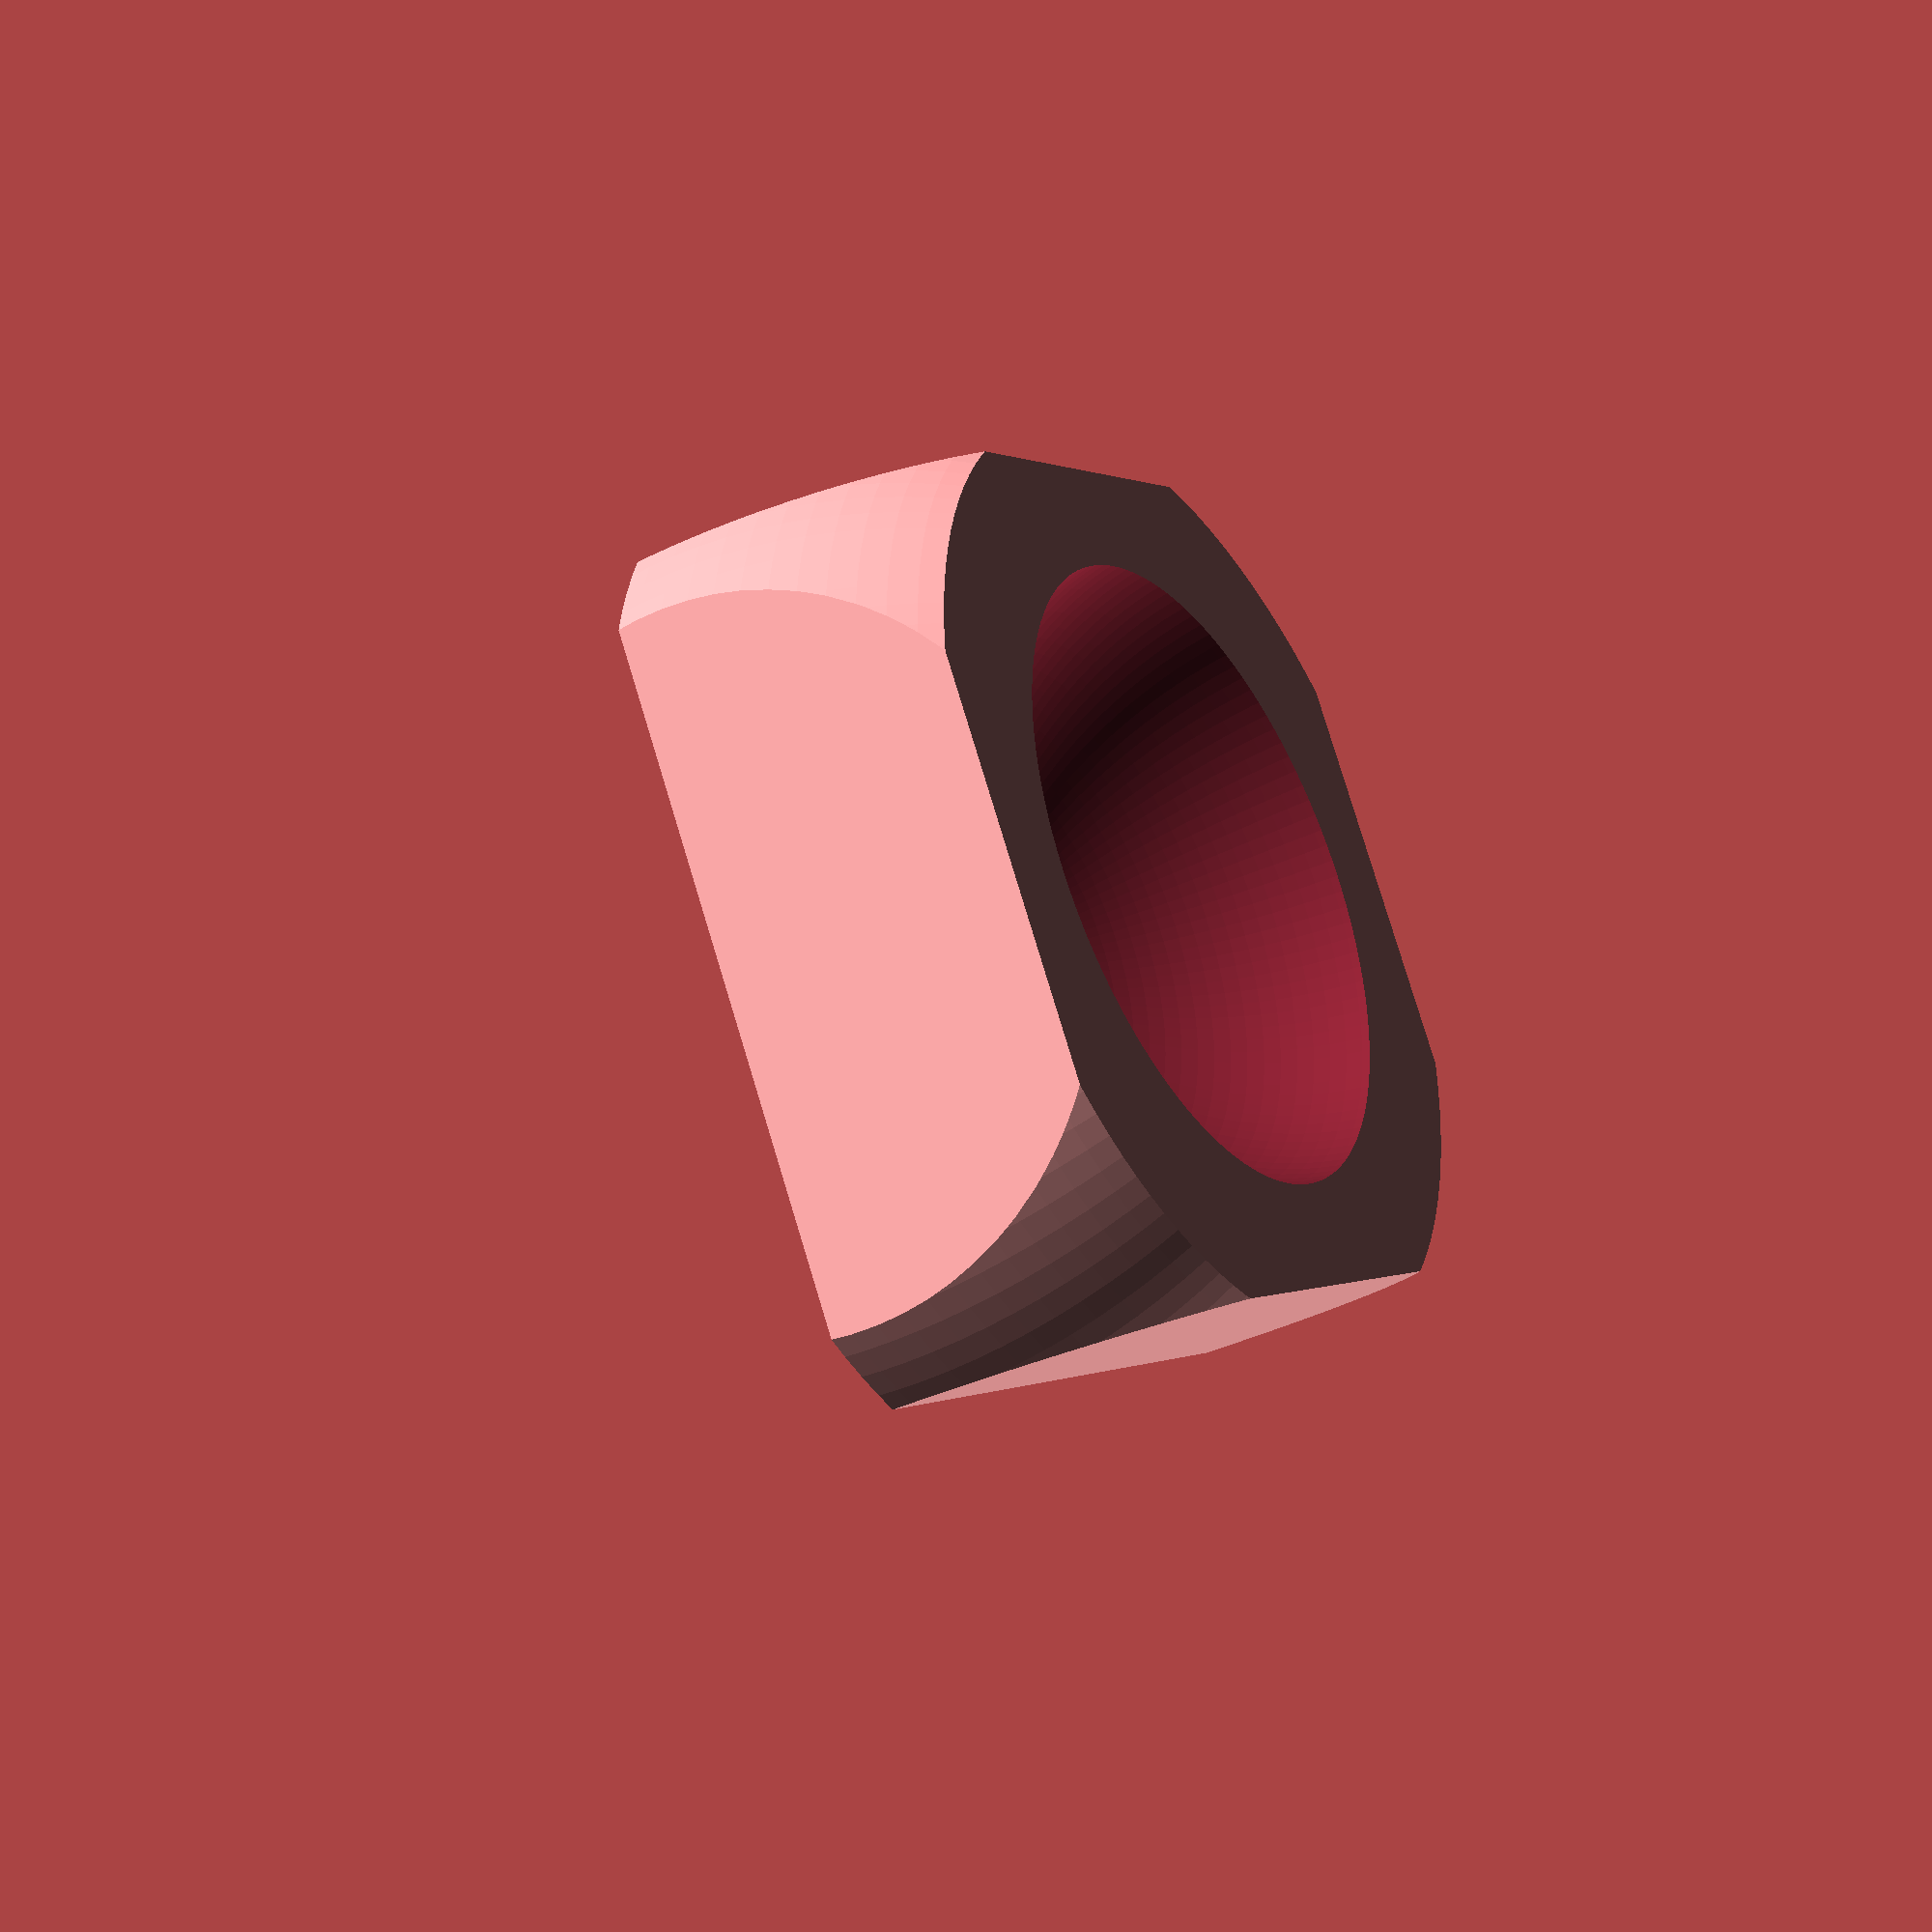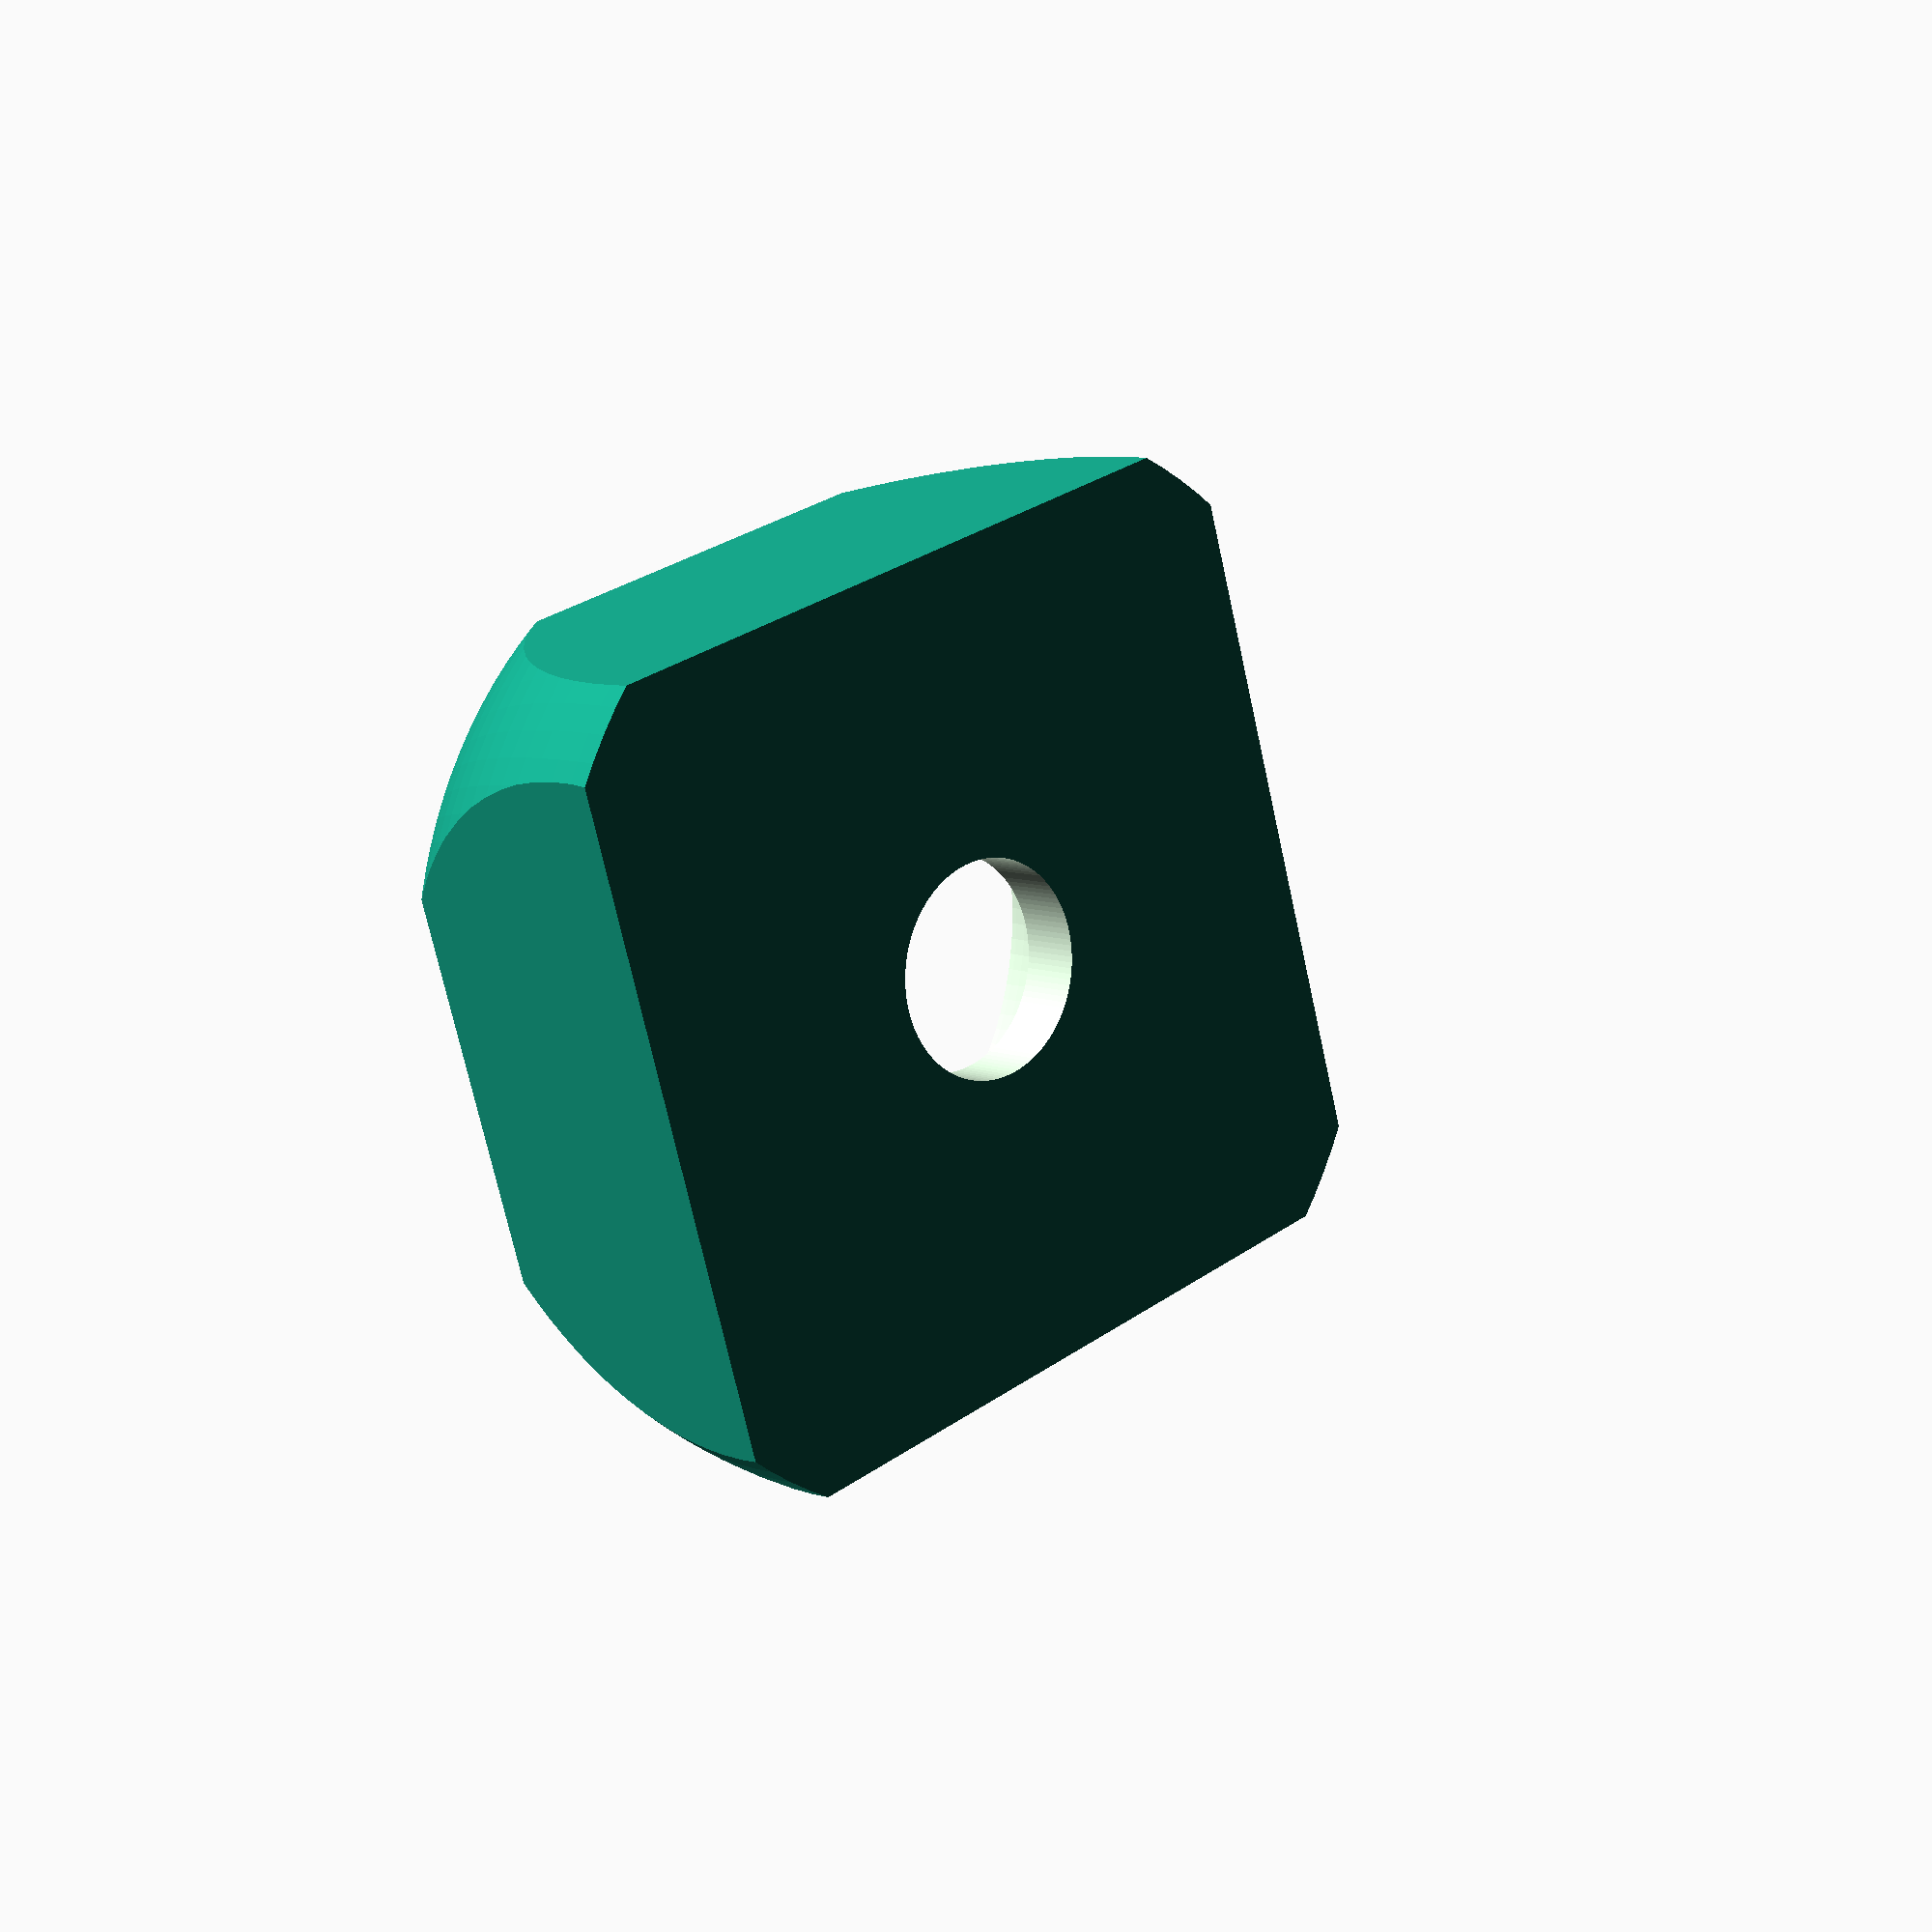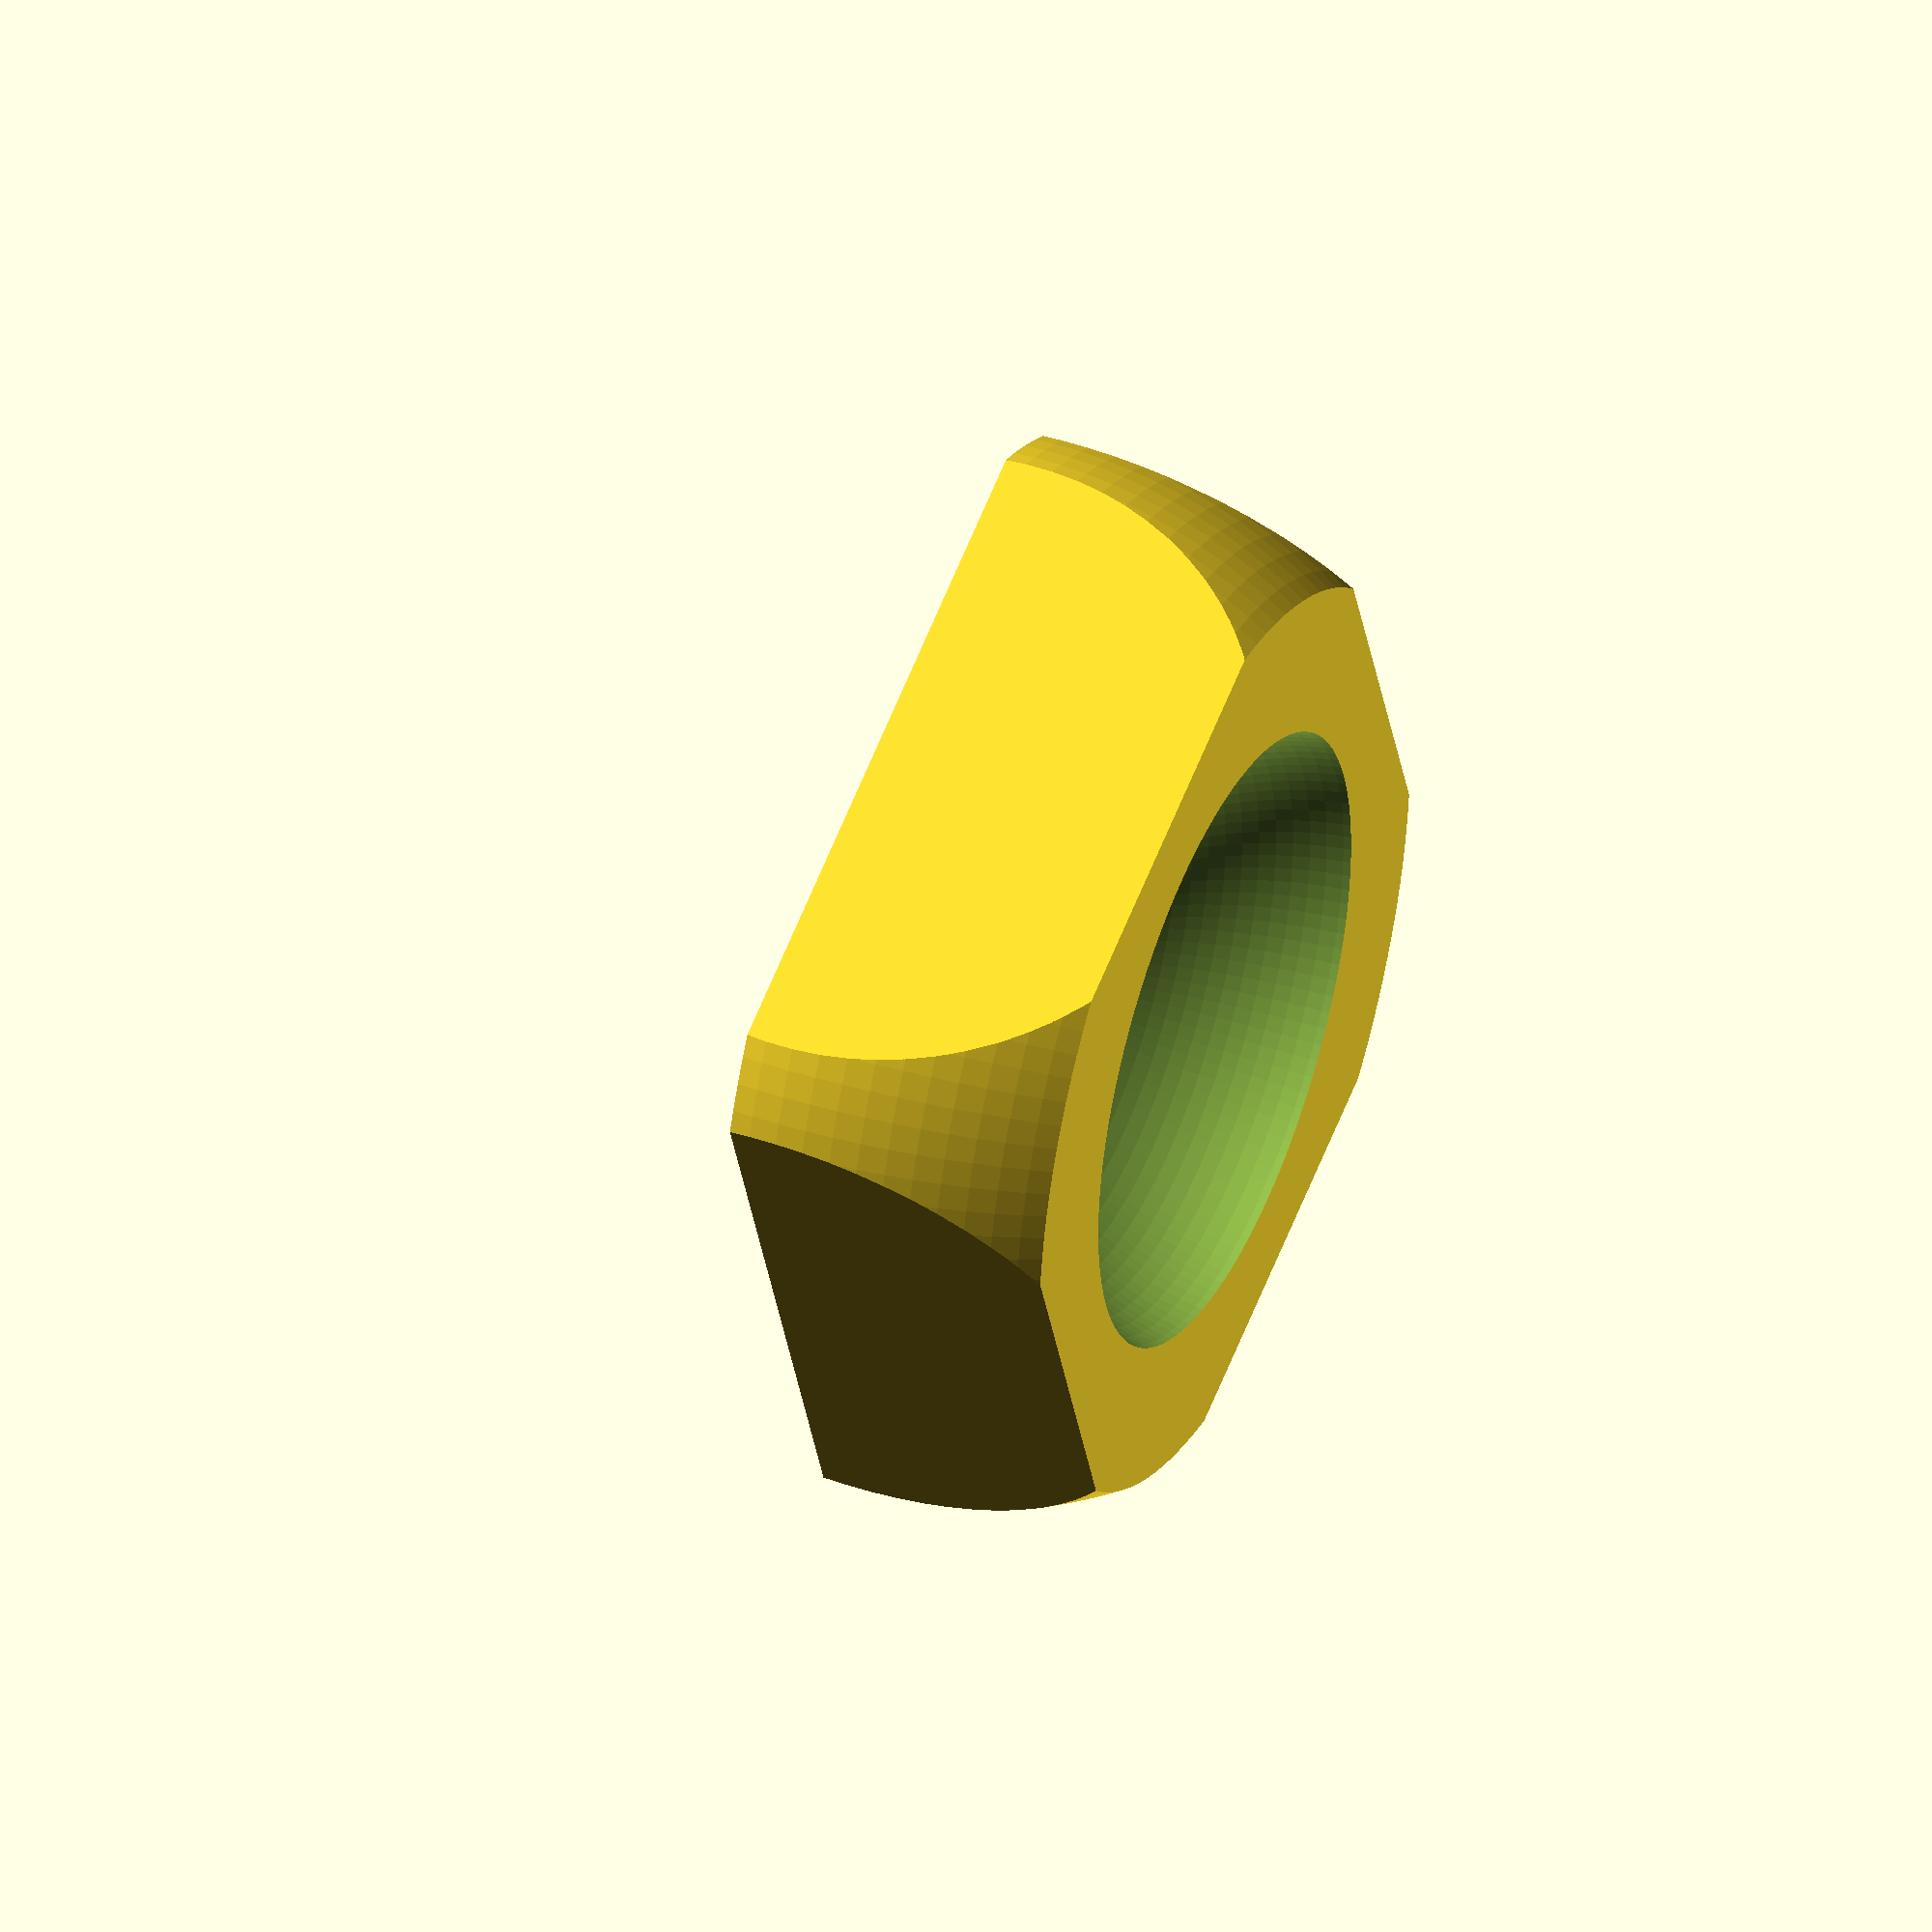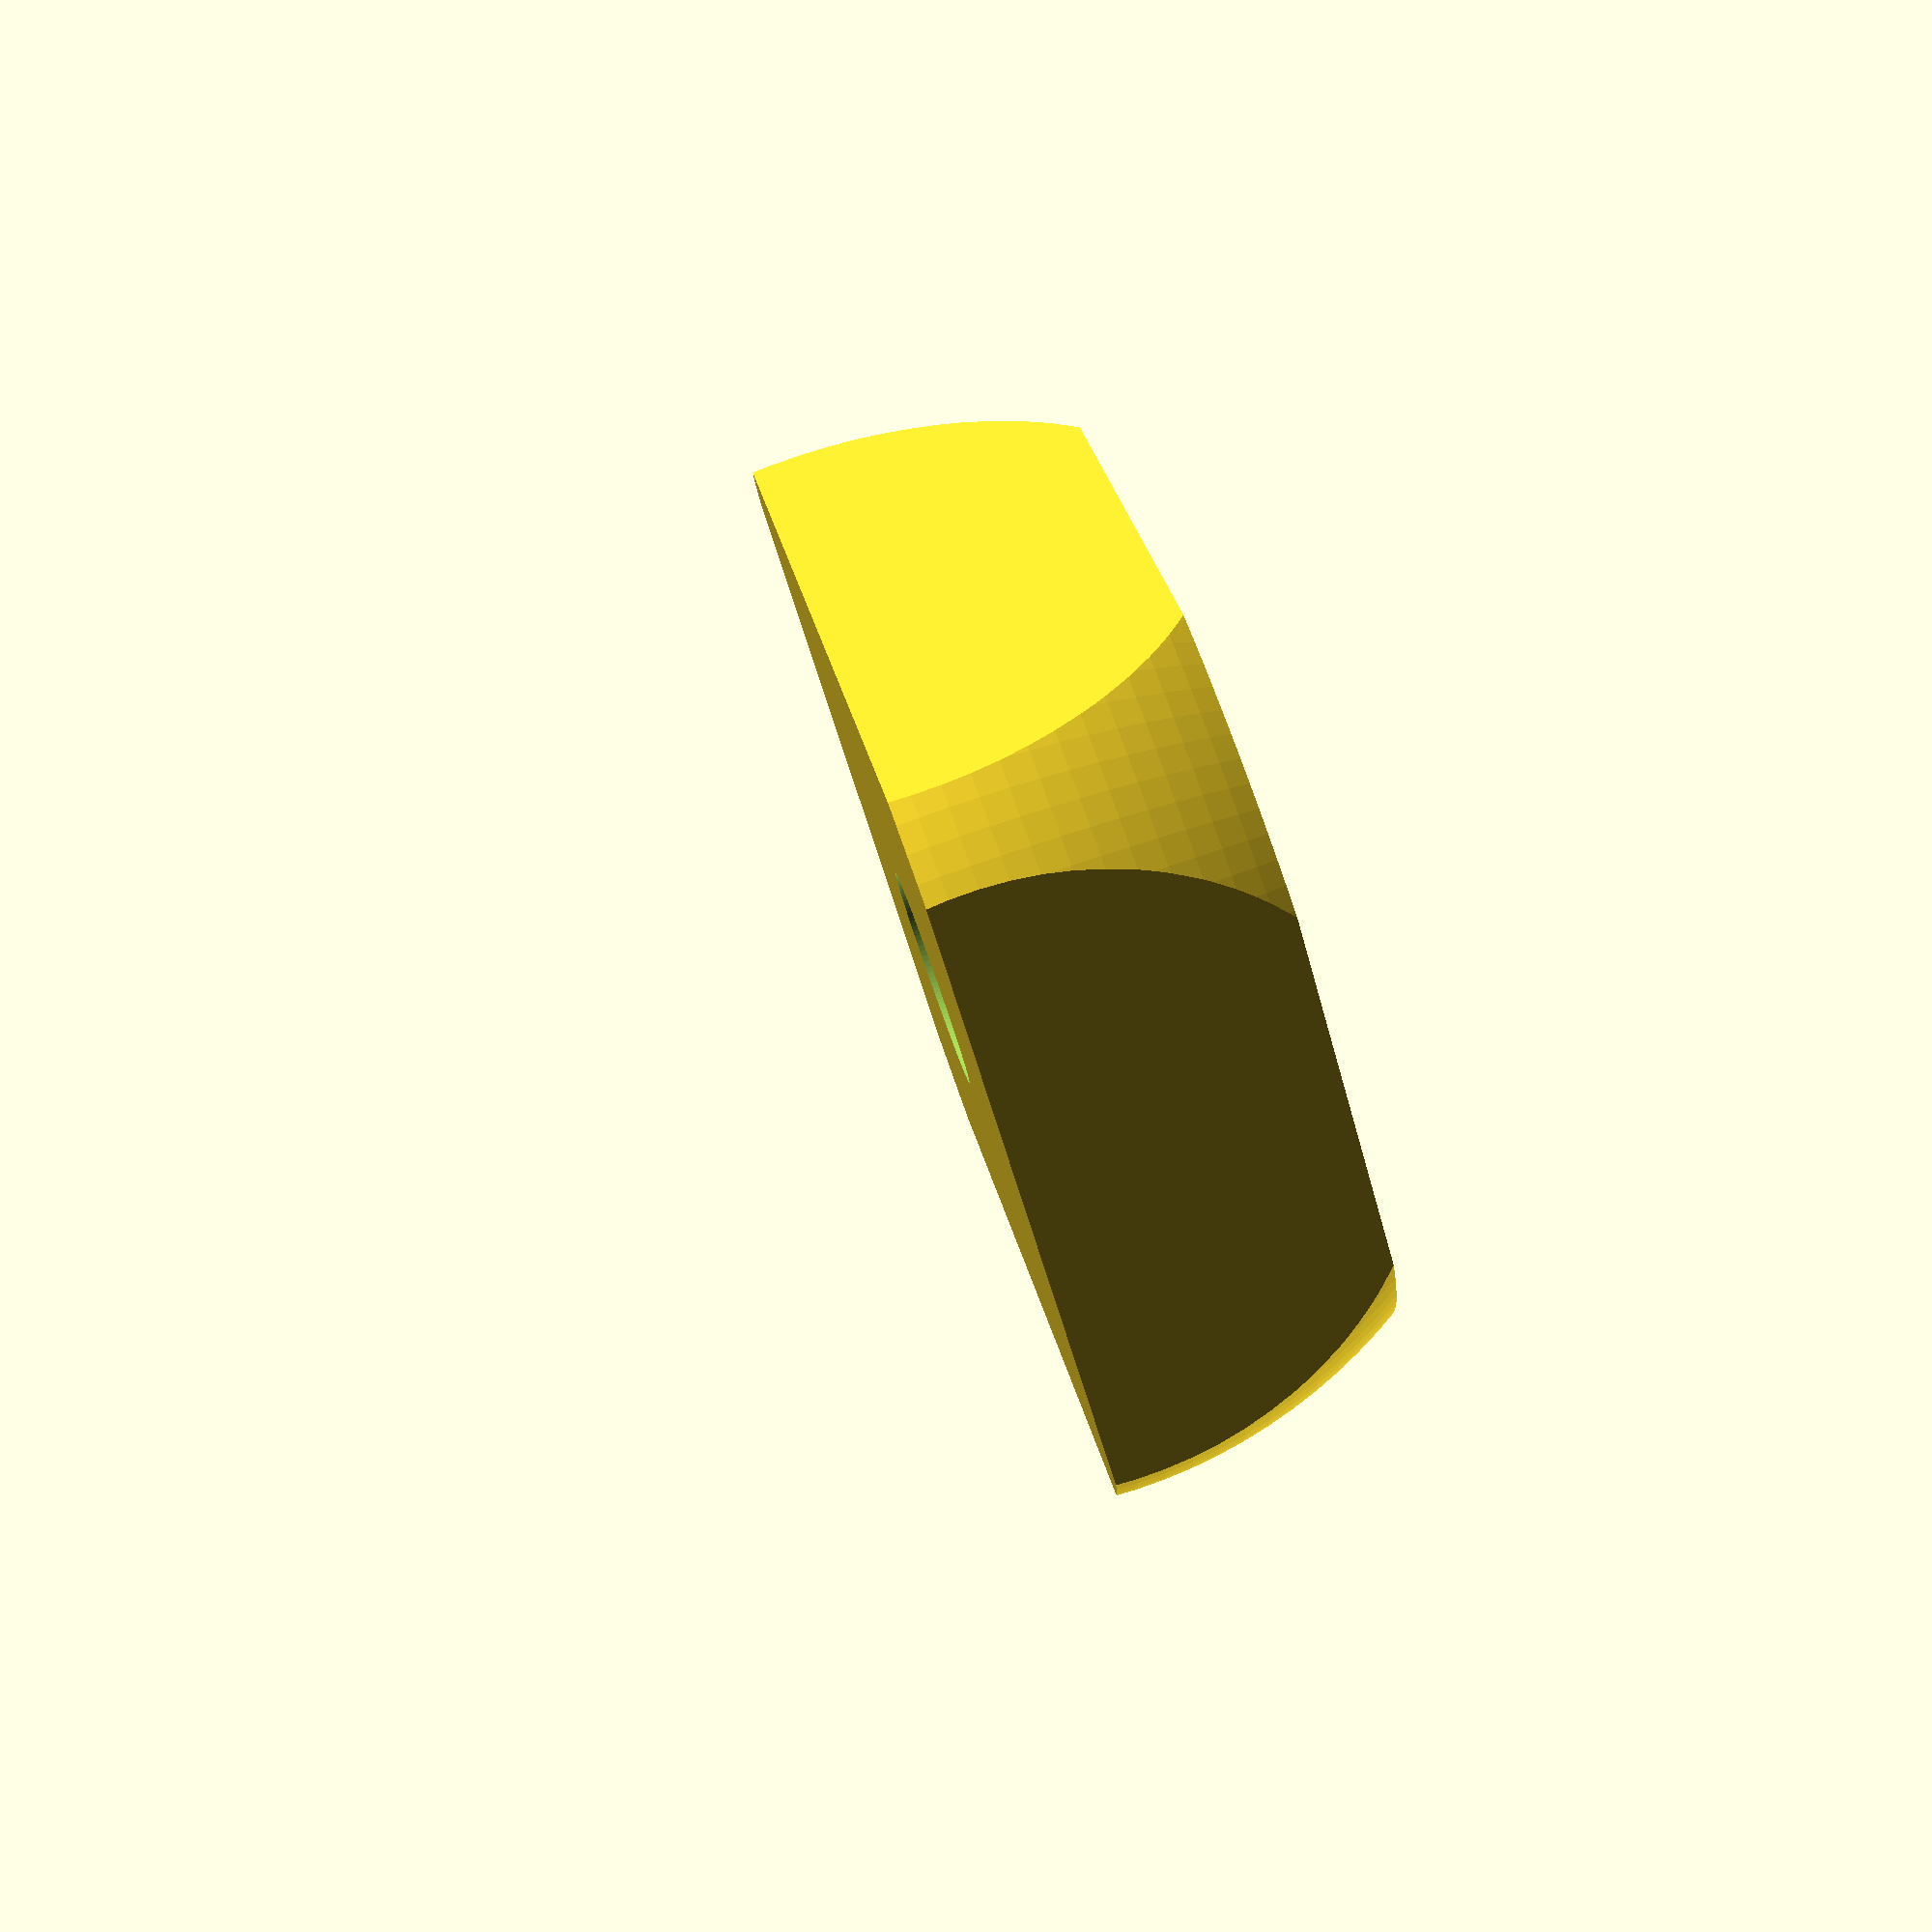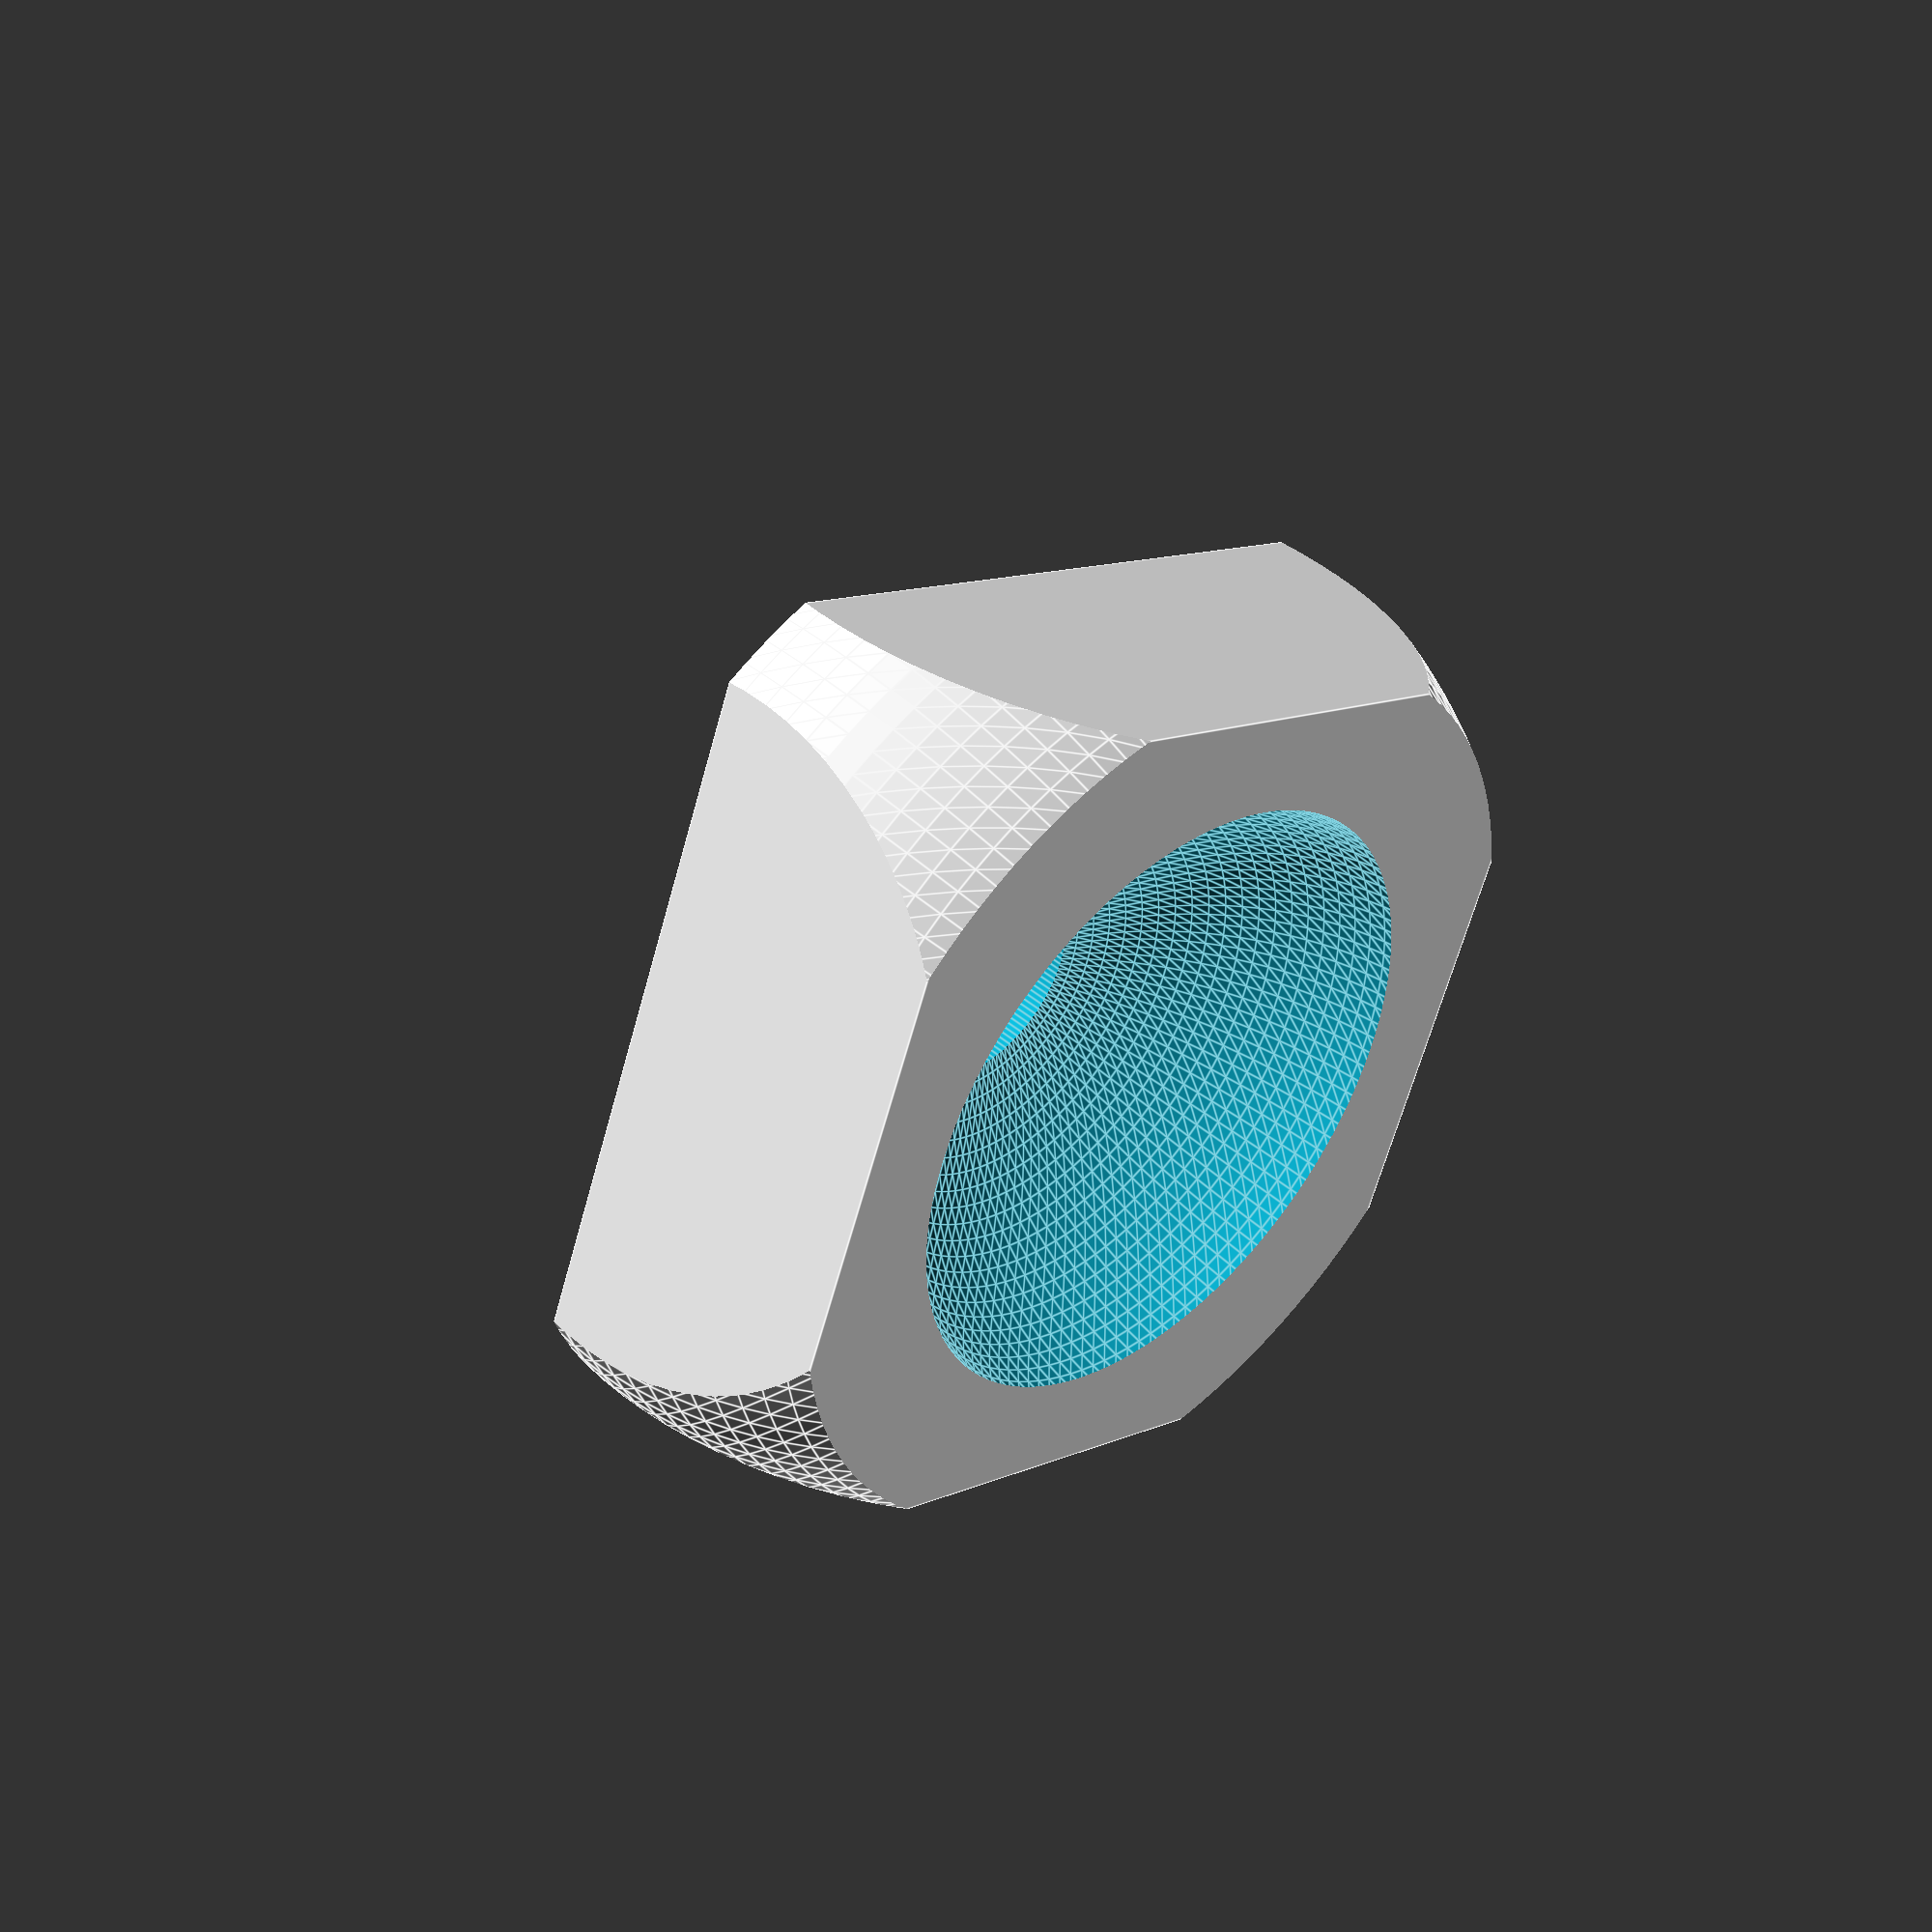
<openscad>
/*
 * a mount for a keychain ball compass for paragliding
 */

// https://www.internet-outdoorshop.com/en/399321-hypersonic-compass-ball-3-cm-black/

$fn=120;

sphere_diameter = 29;
cube_width = sphere_diameter*1.3;

module cutout_tool() {
    width = cube_width * 1.5;
    difference() {
        cube([width, width, width/2], center=true);
        translate([0, 0, -cube_width/4]) sphere(cube_width * 0.65);
    }
}


module access_hole() {
    length = sphere_diameter * 2;
    diameter = 10;
    translate([0, 0, sphere_diameter*0.5]) {
       translate([0, 0, -length/2]) {
           cylinder(d=diameter, length);
       }
    }
}


module body() {
    cube_height = sphere_diameter*0.49;
    echo(cube_height);

    translate([0, 0, cube_height/2])
        cube([cube_width, cube_width, cube_height], center=true);
}

module ball_depression() {
   translate([0, 0, 2+sphere_diameter/2.0]) {
      sphere(d=sphere_diameter);
   }
}

module mount() {
   difference() {
      body();
      ball_depression();
      access_hole();
   }
}

module rounded_mount() {
    difference() {
        mount();
        translate([0, 0, sphere_diameter * 0.38]) cutout_tool();
    }
}

module rounded_mounts() {
    x_count = 1;
    y_count = 1;
    
    spacing = cube_width + 6;
    
    for(x = [0 : 1 : x_count - 1]) {
        for(y = [0 : 1 : y_count - 1]) {
            translate([x*spacing, y*spacing, 0]) {
                rounded_mount();
            }
        }
    }        
}

rounded_mounts();

</openscad>
<views>
elev=36.6 azim=237.8 roll=303.1 proj=p view=solid
elev=352.6 azim=16.6 roll=138.2 proj=p view=wireframe
elev=318.5 azim=160.1 roll=293.3 proj=o view=wireframe
elev=276.0 azim=141.0 roll=250.5 proj=p view=solid
elev=319.1 azim=21.5 roll=316.4 proj=p view=edges
</views>
